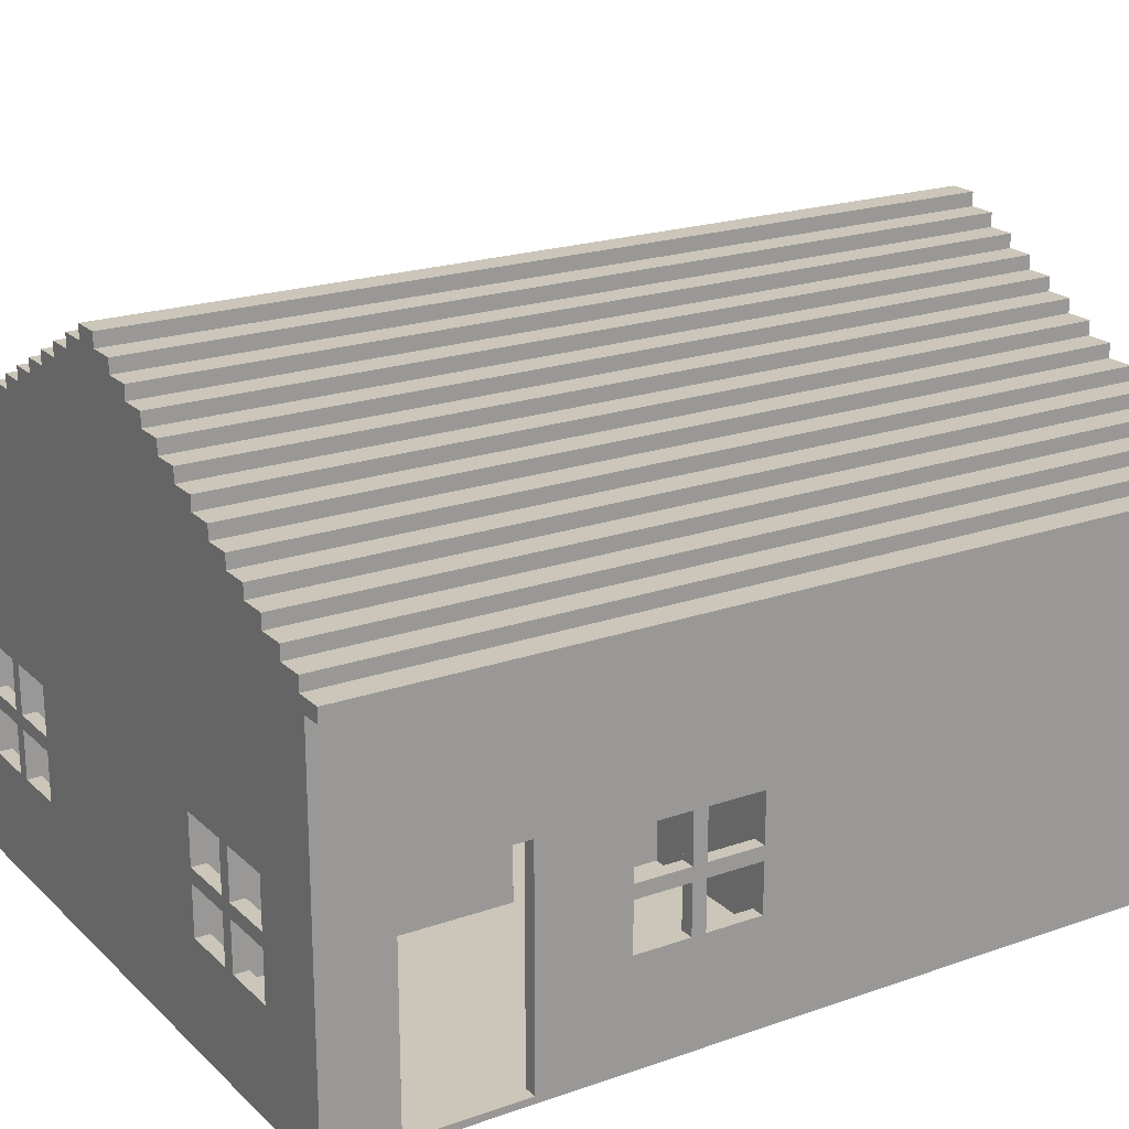
<metadata>
{"format":"obj","ext":"obj","renderer":"f3d","projection":"perspective","resolution":1024,"background":"white","views":[{"elev":20.8,"azim":57.8,"up":"+Y"}]}
</metadata>
<code>
o House
v -54 56 -63
v -51 1 62
v -51 -1e-05 62
v -51 1e-05 -62
v -51 1 -62
v -51 14 51
v -51 14 31
v -51 14 13
v -51 14 -7
v -51 14 -25
v -51 14 -45
v -51 15 40
v -51 15 32
v -51 15 12
v -51 15 4
v -51 15 -36
v -51 15 -44
v -51 22 40
v -51 22 32
v -51 22 12
v -51 22 -26
v -51 22 -34
v -51 24 -6
v -51 24 -44
v -51 31 40
v -51 31 4
v -51 31 2
v -51 31 -36
v -51 32 51
v -51 32 31
v -51 32 13
v -51 32 -7
v -51 32 -25
v -51 32 -45
v -51 54 63
v -42 62 63
v -42 60 -63
v -42 62 -63
v -38 64 63
v -38 62 -63
v -38 62 63
v -38 64 -63
v -34 66 63
v -34 64 63
v -31 22 61
v -31 24 63
v -31 31 61
v -30 54 61
v -30 52 21
v -30 54 21
v -30 66 -63
v -30 66 63
v -30 68 -63
v -27 1 -61
v -26 70 63
v -26 68 -63
v -26 70 -63
v -22 1 -8
v -22 72 63
v -22 70 -63
v -21 31 61
v -18 74 63
v -18 74 -63
v -10 76 63
v -6 78 63
v 1 1 -8
v 1 33 -10
v 8 34 15
v 8 34 -4
v 8 1 -8
v 8 52 61
v 8 1 61
v 8 52 21
v 14 24 -61
v 14 31 -63
v 24 15 -63
v 24 15 -61
v 24 24 -61
v 29 22 63
v 29 31 61
v 49 14 24
v 49 14 4
v 49 15 23
v 49 22 23
v 49 22 15
v 49 24 13
v 49 32 24
v 49 32 4
v 49 1 54
v 49 33 36
v 49 34 54
v 49 1 61
v 49 34 35
v 49 54 61
v 49 1 -61
v 49 1 -10
v 49 54 -61
v -49 14 51
v -49 14 31
v -49 14 13
v -49 14 -7
v -49 14 -25
v -49 14 -45
v -49 15 32
v -49 15 4
v -49 15 2
v -49 15 -34
v -49 15 -36
v -49 15 -44
v -49 22 32
v -49 24 40
v -49 24 2
v -49 24 -6
v -49 24 -36
v -49 31 50
v -49 31 12
v -49 31 -26
v -49 32 51
v -49 32 31
v -49 32 13
v -49 32 -7
v -49 32 -25
v -49 32 -45
v -49 54 -61
v -44 1 -62
v -44 33 -61
v -44 1 -61
v -39 15 61
v -39 24 63
v -29 15 63
v -29 15 61
v -29 24 61
v -29 31 63
v -16 1 -8
v 6 15 -63
v 6 22 -61
v 6 24 -63
v 6 78 63
v 10 33 14
v 10 1 -3
v 10 33 -3
v 10 34 15
v 10 34 -4
v 10 1 -8
v 10 52 61
v 10 52 -8
v 10 78 63
v 14 74 63
v 16 22 -63
v 16 24 -61
v 18 74 63
v 21 15 63
v 21 15 61
v 21 22 61
v 21 24 63
v 21 24 61
v 22 70 63
v 22 70 -63
v 30 54 -10
v 30 68 63
v 31 15 61
v 31 22 63
v 34 64 -63
v 34 66 63
v 34 66 -63
v 38 62 -63
v 38 64 -63
v 42 62 63
v 51 1e-05 -63
v 51 14 24
v 51 14 4
v 51 15 13
v 51 15 5
v 51 24 15
v 51 24 13
v 51 24 5
v 51 32 24
v 51 32 4
v 51 33 53
v 51 34 54
v 51 34 35
v 51 54 63
v 54 54 -63
v 54 56 -63
v -54 56 63
v -40 14 63
v -51 -1e-05 63
v -40 32 63
v -39 15 63
v -39 31 63
v -31 15 63
v -31 31 63
v -26 68 63
v -22 70 63
v -20 14 63
v -20 32 63
v -18 72 63
v 2 80 63
v 6 80 63
v 18 72 63
v 20 14 63
v 20 32 63
v 26 70 63
v 29 15 63
v 29 24 63
v 29 31 63
v 31 24 63
v 34 64 63
v 38 62 63
v 40 14 63
v 40 32 63
v 42 60 63
v 46 58 63
v 50 56 63
v 50 58 63
v 51 -1e-05 63
v 54 54 63
v -49 24 42
v -51 31 42
v -51 24 42
v 49 1 36
v 51 1 36
v -45 34 21
v -44 1 21
v -26 34 21
v 8 1 21
v 51 15 15
v 51 22 15
v 49 31 15
v 51 31 15
v 49 22 5
v 51 22 5
v 51 31 5
v -51 22 4
v -51 24 4
v 8 33 -3
v 8 1 -3
v -49 15 -6
v -51 15 -6
v -49 22 -6
v -51 31 -6
v -49 31 -6
v -22 52 -8
v -17 34 -8
v 1 33 -8
v 2 34 -8
v 8 52 -8
v 30 52 -8
v 49 1 -8
v 30 54 -8
v 49 54 -8
v -51 31 -34
v -51 22 -44
v -49 31 -44
v -45 1 -61
v -49 1 -61
v -45 34 -61
v -27 33 -61
v -26 34 -61
v -22 1 -61
v 5 14 -61
v -20 52 -61
v 5 32 -61
v 6 15 -61
v 6 24 -61
v 6 31 -61
v 14 15 -61
v 14 22 -61
v 14 31 -61
v 16 22 -61
v 24 31 -61
v 25 14 -61
v 25 32 -61
v 30 52 -61
v -49 1 61
v -49 54 61
v -40 14 61
v -40 32 61
v -39 22 61
v -31 15 61
v -31 24 61
v -29 31 61
v -21 15 61
v -21 24 61
v -20 14 61
v -20 32 61
v 20 14 61
v 20 32 61
v 29 15 61
v 30 52 61
v 31 31 61
v 39 24 61
v 40 14 61
v 40 32 61
v 50 1 53
v -51 15 50
v -49 22 50
v -51 24 50
v -49 22 40
v -51 24 40
v 51 22 23
v 49 24 23
v 51 24 23
v -45 1 19
v -45 34 19
v -44 33 19
v -30 52 19
v -27 33 19
v -26 34 19
v 10 1 14
v 49 31 13
v 51 31 13
v -49 22 12
v -51 31 12
v -49 24 12
v -49 22 2
v -51 24 2
v -20 1 -10
v -17 34 -10
v -16 1 -10
v 1 1 -10
v 2 1 -10
v 2 34 -10
v 49 54 -10
v -51 15 -26
v -51 24 -26
v -49 24 -26
v -51 22 -36
v -49 31 -36
v -54 54 -63
v -51 54 -63
v -50 58 -63
v -45 1e-05 -63
v -45 34 -63
v -44 33 -63
v -46 60 -63
v -27 1 -63
v -27 33 -63
v -26 1e-05 -63
v -26 34 -63
v -22 72 -63
v -14 74 -63
v -14 76 -63
v -10 76 -63
v -10 78 -63
v -6 78 -63
v -6 80 -63
v -2 80 -63
v 2 80 -63
v 2 82 -63
v 5 14 -63
v 5 32 -63
v 6 31 -63
v 6 78 -63
v 6 80 -63
v 10 78 -63
v 14 15 -63
v 14 22 -63
v 14 74 -63
v 14 76 -63
v 16 31 -63
v 18 74 -63
v 24 22 -63
v 25 14 -63
v 25 32 -63
v 26 68 -63
v 26 70 -63
v 30 68 -63
v 42 62 -63
v 46 58 -63
v 50 56 -63
v 50 58 -63
v 50 -1e-05 62
v 50 -9e-06 54
v 51 -9e-06 54
v 50 -6e-06 35
v 51 -6e-06 35
v -45 1e-05 -62
v -26 1e-05 -62
v 50 1e-05 -62
v -51 1e-05 -63
v -31 22 63
v -39 22 63
v -29 22 61
v -21 22 63
v -29 22 63
v -21 22 61
v 21 22 63
v 29 22 61
v 31 22 61
v 39 22 63
v 39 22 61
v -51 22 42
v -51 22 50
v -49 22 42
v 51 22 13
v 49 22 13
v -49 22 4
v -51 22 -6
v -51 22 2
v -49 22 -26
v -49 22 -34
v -49 22 -36
v -49 22 -44
v 6 22 -63
v 24 22 -61
v -39 31 61
v -21 31 63
v 21 31 61
v 21 31 63
v 39 31 63
v 31 31 63
v 39 31 61
v -51 31 50
v -49 31 42
v -51 31 32
v -49 31 40
v -49 31 32
v 51 31 23
v 49 31 23
v 49 31 5
v -49 31 4
v -49 31 2
v -51 31 -26
v -49 31 -34
v -51 31 -44
v 16 31 -61
v 24 31 -63
v 49 33 53
v 51 33 36
v -27 33 21
v -44 33 21
v 8 33 14
v -16 33 -10
v -16 33 -8
v -30 52 61
v 8 52 19
v -30 52 -61
v -22 52 -61
v 30 52 -10
v -20 52 -10
v -49 54 21
v 30 54 61
v -30 54 19
v -49 54 19
v -30 54 -61
v 30 54 -61
v -54 54 63
v 51 54 -63
v 10 1 61
v 49 1 53
v 51 1 53
v 50 1 36
v 49 1 35
v -49 1 21
v -45 1 21
v -27 1 21
v -26 1 21
v -44 1 19
v -27 1 19
v -49 1 19
v 8 1 15
v -26 1 19
v 8 1 19
v 10 1 15
v 8 1 14
v 8 1 -4
v 10 1 -4
v -17 1 -8
v 2 1 -8
v -26 1 -61
v -20 1 -61
v -17 1 -10
v -27 1 -62
v -44 1 -63
v -21 15 63
v 31 15 63
v 39 15 63
v 39 15 61
v -49 15 50
v -51 15 42
v -49 15 42
v -49 15 40
v 51 15 23
v 49 15 15
v 49 15 13
v 49 15 5
v -49 15 12
v -51 15 2
v -49 15 -26
v -51 15 -34
v 16 15 -61
v 16 15 -63
v -39 24 61
v -29 24 63
v -21 24 63
v 29 24 61
v 39 24 63
v 31 24 61
v -49 24 50
v -51 24 32
v -49 24 32
v 49 24 15
v 49 24 5
v -51 24 12
v -49 24 4
v -51 24 -34
v -49 24 -34
v -51 24 -36
v -49 24 -44
v 14 24 -63
v 16 24 -63
v 24 24 -63
v -50 56 63
v -50 56 -63
v 54 56 63
v -50 58 63
v -46 58 63
v -46 58 -63
v -46 60 63
v -42 60 63
v 46 60 63
v 42 60 -63
v 46 60 -63
v -34 64 -63
v 38 64 63
v -34 66 -63
v 30 66 63
v 30 66 -63
v -30 68 63
v 26 68 63
v -18 72 -63
v 22 72 63
v 18 72 -63
v 22 72 -63
v -14 74 63
v -14 76 63
v 10 76 63
v 14 76 63
v 10 76 -63
v -10 78 63
v -6 80 63
v -2 80 63
v -2 82 63
v 2 82 63
v -2 82 -63
f 327 508 507 326
f 2 3 187
f 97 95 96 324
f 5 381 4
f 6 5 2
f 7 5 6
f 8 5 7
f 9 5 8
f 10 5 9
f 11 5 10
f 296 7 6
f 481 7 296
f 12 7 481
f 13 7 12
f 14 9 8
f 15 9 14
f 489 9 15
f 239 9 489
f 325 11 10
f 491 11 325
f 16 11 491
f 17 11 16
f 394 296 6
f 44 525 42 39
f 19 7 13
f 20 14 8
f 132 282 133 495
f 399 9 239
f 21 325 10
f 232 231 487 173
f 253 11 17
f 298 18 393
f 298 394 6
f 298 19 18
f 298 393 394
f 220 19 298
f 300 19 220
f 501 7 19
f 501 19 300
f 505 400 234
f 505 399 400
f 505 20 8
f 505 234 20
f 235 399 505
f 317 399 235
f 23 9 399
f 23 399 317
f 326 253 328
f 326 328 22
f 326 21 10
f 326 22 21
f 507 253 326
f 509 253 507
f 24 11 253
f 24 253 509
f 414 298 6
f 494 281 45 279
f 416 7 501
f 314 505 8
f 50 49 436 48
f 241 9 23
f 424 326 10
f 476 283 131 130
f 426 11 24
f 29 6 2
f 29 25 219
f 29 416 25
f 29 414 6
f 29 219 414
f 25 417 111 300
f 30 416 29
f 30 7 416
f 31 27 26
f 31 241 27
f 31 314 8
f 31 26 314
f 197 532 341 59
f 32 241 31
f 32 9 241
f 33 426 28
f 33 28 252
f 33 424 10
f 33 252 424
f 34 5 11
f 34 426 33
f 34 11 426
f 35 2 187
f 35 32 31
f 35 34 33
f 35 33 32
f 35 29 2
f 35 30 29
f 35 31 30
f 331 5 34
f 331 34 35
f 331 381 5
f 392 391 162 390
f 54 474 125 127
f 27 423 112 317
f 496 495 386 385
f 545 350 546 544
f 135 405 136 264
f 175 312 230 174
f 251 94 443 250
f 496 284 132 495
f 274 440 441 262
f 371 372 215 214
f 430 90 453 222
f 258 474 54
f 527 525 44 43
f 131 384 386 130
f 80 497 205 206
f 158 535 533 157
f 156 409 410 155
f 413 411 412 291
f 366 367 203 531
f 73 71 436 49
f 274 447 159 440
f 499 291 412 207
f 161 390 162 477
f 433 466 462
f 236 467 237
f 68 462 464
f 68 236 433
f 68 433 462
f 69 467 236
f 69 236 68
f 69 70 467
f 203 367 158 157
f 437 68 464
f 371 184 183 449
f 247 70 69
f 112 113 23 317
f 1 330 448 185
f 488 105 15 14
f 311 86 503 229
f 308 460 457 431
f 202 196 195 201
f 50 48 276 442
f 493 149 270 492
f 81 249 454
f 82 249 81
f 83 82 81
f 485 82 83
f 486 82 485
f 487 82 486
f 84 83 81
f 27 317 235 26
f 231 82 487
f 302 397 85
f 302 231 397
f 302 84 81
f 302 85 84
f 503 231 302
f 86 231 503
f 504 82 231
f 504 231 86
f 420 302 81
f 267 357 135 264
f 421 82 504
f 87 81 454
f 87 421 311
f 87 420 81
f 87 311 229
f 87 229 420
f 88 82 421
f 88 421 87
f 88 249 82
f 429 451 89
f 90 454 221
f 91 89 92
f 91 90 429
f 91 429 89
f 93 454 90
f 93 90 91
f 93 87 454
f 93 88 87
f 94 91 92
f 94 93 91
f 251 88 93
f 251 93 94
f 251 249 88
f 205 155 388 79
f 461 256 100
f 100 256 101
f 101 256 102
f 102 256 103
f 98 99 480
f 480 99 482
f 482 99 483
f 483 99 104
f 100 101 488
f 488 101 105
f 105 101 106
f 106 101 238
f 102 103 490
f 490 103 107
f 107 103 108
f 108 103 109
f 98 480 297
f 77 76 493 492
f 104 99 110
f 100 488 313
f 522 524 523 212
f 238 101 240
f 102 490 401
f 395 297 394 393
f 109 103 404
f 395 299 500
f 98 297 500
f 299 110 500
f 297 395 500
f 500 110 218
f 218 110 111
f 110 99 502
f 111 110 502
f 398 316 315
f 316 240 315
f 100 313 315
f 313 398 315
f 315 240 506
f 506 240 112
f 240 101 113
f 112 240 113
f 403 404 327
f 402 403 327
f 102 401 327
f 401 402 327
f 327 404 508
f 508 404 114
f 404 103 510
f 114 404 510
f 98 500 115
f 232 396 397 231
f 502 99 418
f 100 315 116
f 45 280 191 382
f 113 101 242
f 102 327 117
f 137 353 266 265
f 510 103 254
f 275 98 118
f 415 417 118
f 417 418 118
f 98 115 118
f 115 415 118
f 99 455 119
f 118 418 119
f 418 99 119
f 461 100 120
f 422 423 120
f 423 242 120
f 100 116 120
f 116 422 120
f 75 511 74 269
f 120 242 121
f 242 101 121
f 329 254 122
f 425 329 122
f 102 117 122
f 117 425 122
f 103 256 123
f 122 254 123
f 254 103 123
f 275 118 276
f 182 214 514 35
f 119 455 442
f 120 121 445
f 121 122 445
f 122 123 445
f 461 120 445
f 123 256 124
f 445 123 124
f 67 245 435 434
f 429 179 452 295
f 127 125 126
f 228 301 84 85
f 543 348 347 542
f 75 269 266 353
f 194 60 57 55
f 160 368 366 531
f 106 316 398 105
f 45 382 383 279
f 242 241 23 113
f 46 129 383 382
f 494 407 190 129
f 465 310 139
f 140 468 141
f 96 95 472 322
f 139 141 142
f 465 139 142
f 141 468 143
f 142 141 143
f 468 144 143
f 142 143 145
f 143 144 146
f 145 143 146
f 446 444 445 124
f 534 362 151 200
f 328 403 108 16
f 512 513 363 149
f 526 167 163 208
f 25 300 220 219
f 53 51 52 530
f 540 356 147 538
f 175 176 504 86
f 248 290 145 146
f 498 207 162 391
f 480 482 481 296
f 172 173 487 486
f 191 280 128 189
f 422 116 314 26
f 242 423 27 241
f 490 107 491 325
f 111 417 415 218
f 106 238 239 489
f 375 377 452
f 452 377 222
f 377 169 170
f 170 169 171
f 170 171 484
f 484 171 227
f 227 171 172
f 172 171 173
f 170 484 301
f 415 219 220 218
f 173 171 232
f 228 396 303
f 396 232 303
f 170 301 303
f 301 228 303
f 303 232 174
f 174 232 175
f 232 171 176
f 175 232 176
f 170 303 419
f 65 346 345 541
f 176 171 233
f 377 170 177
f 312 233 177
f 170 419 177
f 230 312 177
f 419 230 177
f 233 171 178
f 177 233 178
f 440 96 322 323
f 375 452 179
f 222 377 430
f 216 375 180
f 179 430 180
f 375 179 180
f 430 377 181
f 180 430 181
f 377 177 181
f 177 178 181
f 216 180 182
f 180 181 182
f 181 178 449
f 182 181 449
f 132 284 387 384
f 516 214 182 217
f 518 517 514
f 521 520 518
f 186 35 187
f 188 35 186
f 189 188 186
f 383 188 189
f 129 188 383
f 190 188 129
f 41 36 521
f 44 39 41
f 191 189 186
f 425 252 507 508
f 192 188 190
f 52 43 44
f 130 46 382
f 130 192 46
f 130 191 186
f 130 382 191
f 386 192 130
f 495 192 386
f 133 188 192
f 133 192 495
f 193 530 52
f 194 55 193
f 476 130 186
f 78 150 270 406
f 408 188 133
f 195 496 385
f 195 408 496
f 195 186 187
f 195 476 186
f 195 385 476
f 196 188 408
f 196 408 195
f 196 35 188
f 197 59 194
f 536 62 197
f 64 537 536
f 65 541 64
f 543 542 65
f 198 543 65
f 422 26 235 506
f 138 65 64
f 138 198 65
f 199 198 138
f 538 64 536
f 538 138 64
f 147 138 538
f 148 536 197
f 148 538 536
f 539 538 148
f 200 197 194
f 200 148 197
f 151 148 200
f 201 195 187
f 359 360 539 148
f 202 35 196
f 152 202 201
f 388 202 152
f 155 202 388
f 410 202 155
f 157 194 193
f 157 200 194
f 533 200 157
f 531 193 52
f 531 157 193
f 203 157 531
f 204 152 201
f 398 234 15 105
f 206 202 410
f 528 52 44
f 528 531 52
f 160 531 528
f 477 205 79
f 477 206 205
f 477 204 201
f 477 79 204
f 162 206 477
f 207 206 162
f 412 202 206
f 412 206 207
f 208 528 44
f 208 44 41
f 164 528 208
f 209 41 521
f 209 208 41
f 526 208 209
f 478 477 201
f 415 115 414 219
f 411 202 412
f 210 498 391
f 210 411 498
f 210 201 187
f 210 478 201
f 210 391 478
f 211 202 411
f 211 411 210
f 211 35 202
f 212 521 518
f 212 209 521
f 168 209 212
f 213 518 514
f 213 212 518
f 522 212 213
f 371 449 331 515
f 214 213 514
f 215 213 214
f 216 210 187
f 216 211 210
f 182 35 211
f 182 211 216
f 309 437 464 463
f 108 403 402 107
f 64 344 343 537
f 453 90 221
f 475 335 126 125
f 151 362 359 148
f 400 489 15 234
f 456 442 455
f 223 442 456
f 224 223 456
f 432 223 224
f 169 449 178 171
f 50 442 49
f 431 223 432
f 458 431 457
f 225 431 458
f 225 223 431
f 340 352 351 339
f 73 49 225
f 52 51 527 43
f 164 165 529 528
f 42 40 41 39
f 428 271 427 361
f 457 460 459 224
f 57 56 193 55
f 395 393 481 482
f 38 37 521 36
f 168 369 166 209
f 469 243 58
f 244 243 469
f 134 244 469
f 435 244 134
f 245 244 435
f 470 245 66
f 376 379 380 377
f 246 245 470
f 246 244 245
f 70 246 470
f 247 246 70
f 142 145 450 465
f 249 250 248
f 251 250 249
f 314 116 315 505
f 295 453 221 451
f 315 506 235 505
f 28 329 114 509
f 255 124 256
f 257 124 255
f 127 257 255
f 126 257 127
f 307 309 305 445
f 446 124 438
f 258 257 126
f 471 258 54
f 259 258 471
f 259 257 258
f 260 259 471
f 439 438 259
f 439 259 260
f 293 92 450 287
f 264 263 261
f 136 263 264
f 265 263 136
f 266 263 265
f 267 264 261
f 546 350 349 348
f 269 263 266
f 492 74 268
f 492 269 74
f 492 267 261
f 492 268 267
f 270 269 492
f 150 269 270
f 427 263 269
f 427 269 150
f 77 492 261
f 358 268 136 405
f 271 263 427
f 272 261 472
f 272 271 78
f 272 77 261
f 272 78 406
f 272 406 77
f 273 263 271
f 273 271 272
f 273 262 263
f 274 273 272
f 274 262 273
f 95 274 272
f 95 447 274
f 95 272 472
f 97 447 95
f 275 276 277
f 277 276 278
f 277 278 128
f 128 278 279
f 279 278 494
f 494 278 407
f 277 128 280
f 392 479 478 391
f 407 278 47
f 454 465 450 221
f 436 276 48
f 281 47 131
f 45 281 131
f 277 280 131
f 280 45 131
f 131 47 384
f 384 47 132
f 47 278 282
f 132 47 282
f 277 131 283
f 394 297 480 296
f 282 278 61
f 275 277 285
f 284 61 285
f 277 283 285
f 387 284 285
f 283 387 285
f 61 278 286
f 285 61 286
f 275 285 72
f 263 262 472 261
f 286 436 71
f 450 145 287
f 287 145 288
f 287 288 153
f 153 288 154
f 154 288 156
f 156 288 409
f 287 153 289
f 512 361 427 150
f 409 288 80
f 436 286 278 276
f 497 80 161
f 389 497 161
f 287 289 161
f 289 389 161
f 161 80 390
f 390 80 499
f 80 288 291
f 499 80 291
f 287 161 479
f 418 416 501 502
f 291 288 413
f 455 99 98 275
f 292 413 293
f 287 479 293
f 392 292 293
f 479 392 293
f 293 413 294
f 413 288 294
f 290 443 294
f 293 294 92
f 294 443 94
f 92 294 94
f 451 429 295
f 247 437 307 243
f 536 342 63 62
f 5 4 3 2
f 80 206 410 409
f 425 117 424 252
f 303 174 503 302
f 398 313 20 234
f 461 445 304
f 304 445 305
f 304 305 459
f 459 305 306
f 225 49 442 223
f 307 445 444
f 306 305 308
f 460 308 463
f 463 308 309
f 308 305 309
f 73 225 458 226
f 309 307 437
f 478 479 161 477
f 228 85 485 227
f 21 401 490 325
f 240 316 400 399
f 402 401 21 22
f 114 329 425 508
f 320 434 435 134
f 318 441 473
f 473 441 319
f 473 319 320
f 320 319 434
f 434 319 67
f 321 67 322
f 319 441 323
f 322 67 323
f 67 319 323
f 247 243 244 246
f 323 441 440
f 440 159 96
f 96 159 324
f 404 253 17 109
f 414 115 500 298
f 205 497 156 155
f 20 313 488 14
f 514 185 448 35
f 515 332 519
f 333 334 475
f 475 334 335
f 519 336 37
f 37 38 40
f 40 42 525
f 525 527 51
f 333 475 337
f 335 334 338
f 333 337 339
f 337 338 339
f 338 334 340
f 339 338 340
f 331 334 333 381
f 51 53 56
f 56 57 60
f 60 341 532
f 532 63 342
f 342 343 344
f 344 345 346
f 346 347 348
f 346 348 349
f 336 519 518 520
f 259 438 124 257
f 351 352 135
f 135 352 405
f 405 352 137
f 137 352 353
f 344 346 354
f 346 349 354
f 354 349 355
f 342 344 540
f 344 354 540
f 540 354 356
f 351 135 357
f 397 396 172 486
f 353 352 75
f 532 342 359
f 342 540 359
f 359 540 360
f 511 75 493
f 358 511 493
f 351 357 493
f 357 358 493
f 493 75 149
f 149 75 512
f 75 352 361
f 512 75 361
f 60 532 534
f 532 359 534
f 534 359 362
f 56 60 158
f 60 534 158
f 158 534 535
f 351 493 76
f 332 515 514 517
f 361 352 428
f 363 513 364
f 513 428 364
f 340 449 365 352
f 351 76 364
f 76 363 364
f 428 352 365
f 364 428 365
f 51 56 366
f 56 158 366
f 366 158 367
f 525 51 529
f 51 366 529
f 529 366 368
f 40 525 163
f 525 529 163
f 163 529 165
f 37 40 166
f 40 163 166
f 166 163 167
f 519 37 523
f 37 166 523
f 523 166 369
f 515 519 370
f 519 523 370
f 370 523 524
f 290 294 288 145
f 515 370 371
f 371 370 372
f 364 169 339 351
f 1 515 331 330
f 3 216 187
f 373 216 3
f 374 373 3
f 374 216 373
f 375 216 374
f 376 374 3
f 18 12 481 393
f 4 376 3
f 378 376 4
f 379 376 378
f 119 442 276 118
f 111 502 501 300
f 546 348 543 544
f 339 380 379
f 169 377 380
f 169 380 339
f 377 375 374 376
f 338 337 474 258
f 102 122 121 101
f 418 417 25 416
f 183 217 182 449
f 387 283 476 385
f 308 431 432 306
f 430 179 429 90
f 204 289 153 152
f 516 184 371 214
f 78 513 512 150
f 518 519 332 517
f 349 350 545 198
f 338 258 126 335
f 345 344 64 541
f 514 515 1 185
f 172 396 228 227
f 484 227 485 83
f 413 292 498 411
f 230 229 503 174
f 341 60 194 59
f 339 379 378 333
f 61 284 496 408
f 110 299 18 19
f 73 226 72 71
f 47 281 46 192
f 147 356 354 138
f 354 355 199 138
f 358 357 267 268
f 183 184 516 217
f 424 117 327 326
f 18 299 483 12
f 521 37 336 520
f 248 250 443 290
f 249 248 146 144
f 63 532 197 62
f 438 243 307
f 439 243 438
f 428 513 78 271
f 452 222 453 295
f 523 369 168 212
f 389 289 204 79
f 545 544 543 198
f 310 140 237 466
f 433 139 310 466
f 450 92 89
f 450 89 451
f 450 451 221
f 41 40 38 36
f 108 109 17 16
f 286 71 72 285
f 275 72 455
f 455 72 456
f 456 72 224
f 224 72 457
f 457 72 458
f 458 72 226
f 472 262 441 318
f 461 304 462
f 463 464 462
f 460 463 462
f 459 460 462
f 304 459 462
f 461 462 466
f 465 454 310
f 461 466 237
f 387 385 386 384
f 310 454 140
f 461 237 467
f 140 454 468
f 461 467 58
f 58 467 469
f 469 467 134
f 134 467 66
f 66 467 470
f 470 467 70
f 468 454 144
f 144 454 249
f 347 346 65 542
f 461 58 256
f 256 58 255
f 255 58 127
f 127 58 54
f 54 58 471
f 471 58 260
f 247 69 68 437
f 318 473 472
f 473 320 472
f 320 321 472
f 321 322 472
f 400 316 106 489
f 230 419 420 229
f 153 154 388 152
f 61 408 133 282
f 114 510 24 509
f 193 56 53 530
f 215 372 370 213
f 389 79 388 154
f 446 438 307 444
f 474 337 475 125
f 233 312 311 421
f 498 292 499 207
f 500 218 220 298
f 333 378 4 381
f 84 301 484 83
f 28 509 507 252
f 311 312 175 86
f 370 524 522 213
f 128 279 383 189
f 141 139 433 236
f 459 306 432 224
f 31 8 7 30
f 499 292 392 390
f 397 486 485 85
f 33 10 9 32
f 110 19 13 104
f 66 321 320 134
f 166 167 526 209
f 533 535 534 200
f 363 76 77 406
f 163 165 164 208
f 67 321 66 245
f 483 104 13 12
f 47 192 190 407
f 74 511 137 265
f 420 419 303 302
f 483 299 395 482
f 402 22 491 107
f 254 426 24 510
f 46 281 494 129
f 404 403 328 253
f 529 368 160 528
f 363 406 270 149
f 539 360 540 538
f 254 329 28 426
f 439 260 58 243
f 233 421 504 176
f 343 342 536 537
f 97 324 159 447
f 328 16 491 22
f 240 399 239 238
f 74 265 136 268
f 156 497 389 154
f 141 236 237 140
f 331 35 448 330
f 112 423 422 506
f 199 355 349 198
f 137 511 358 405
f 365 449 169 364
f 331 449 340 334

</code>
